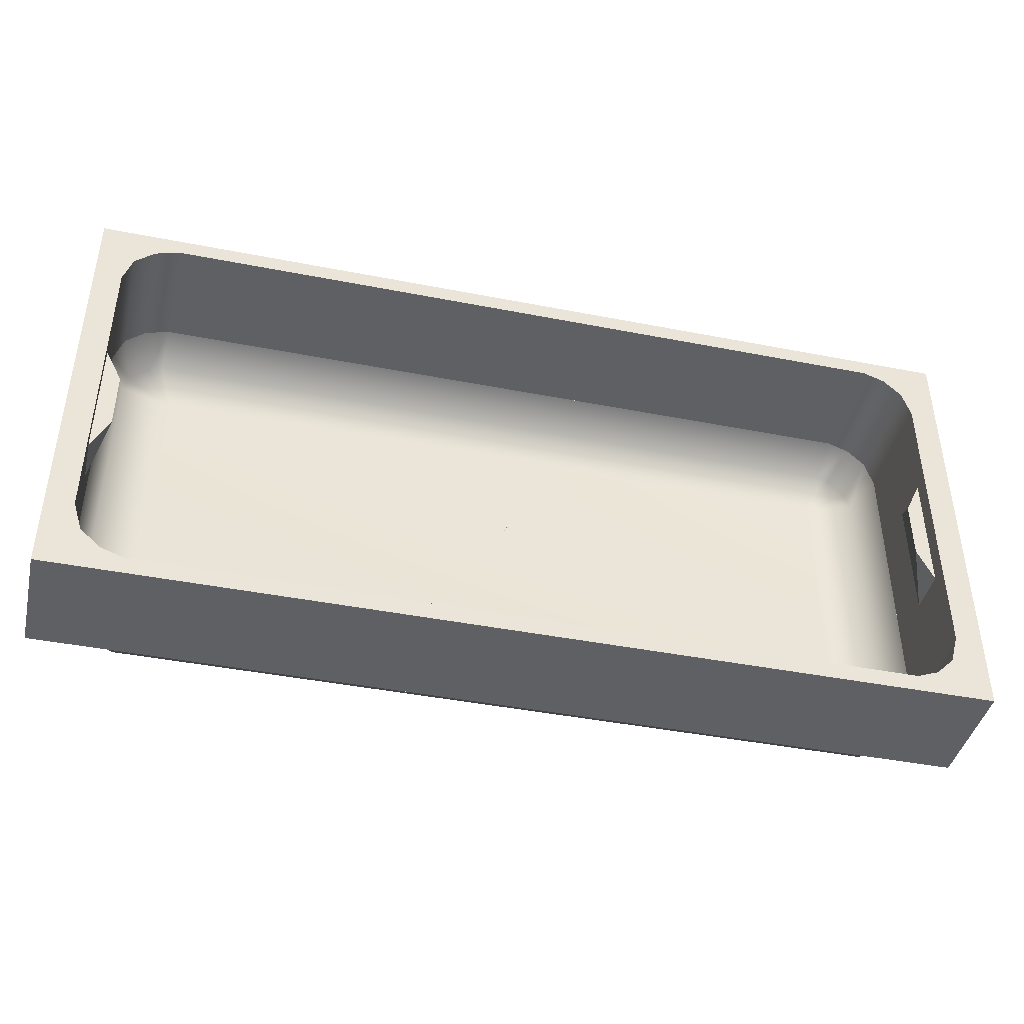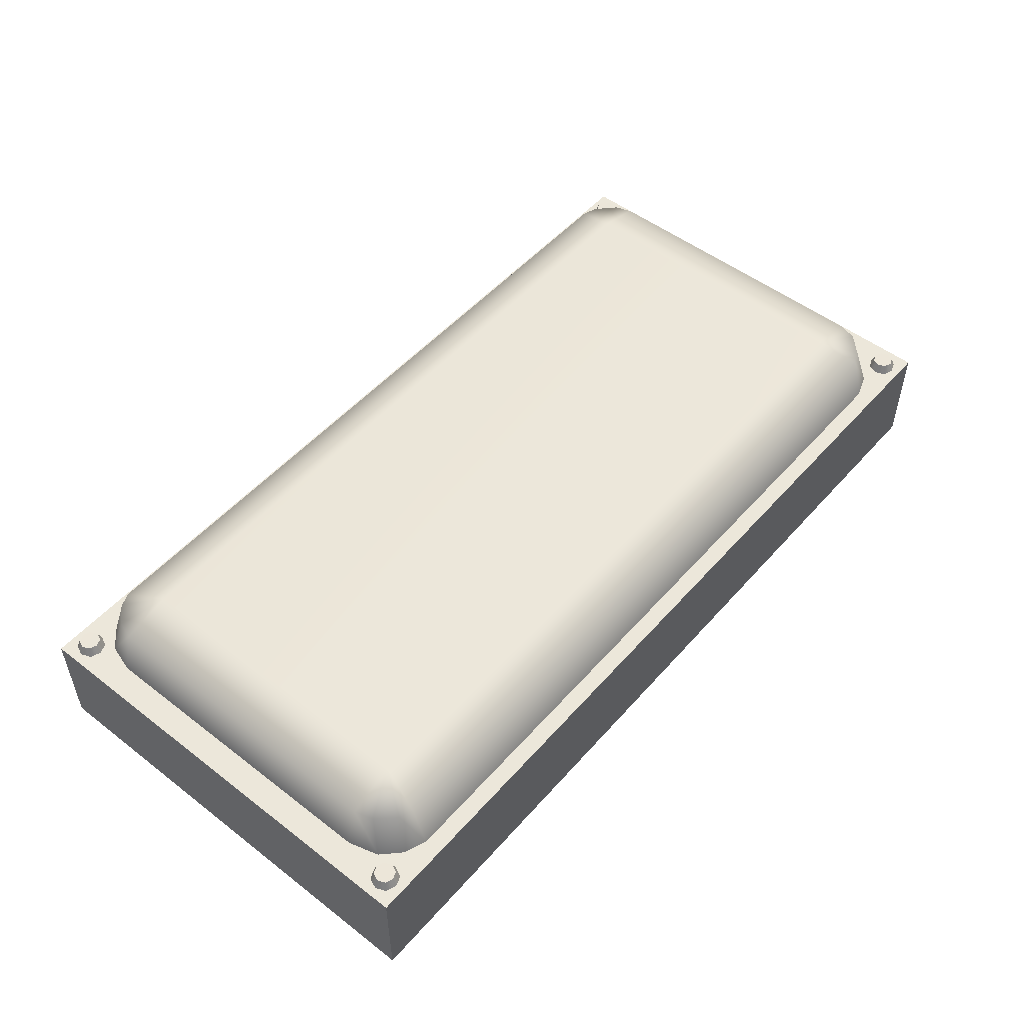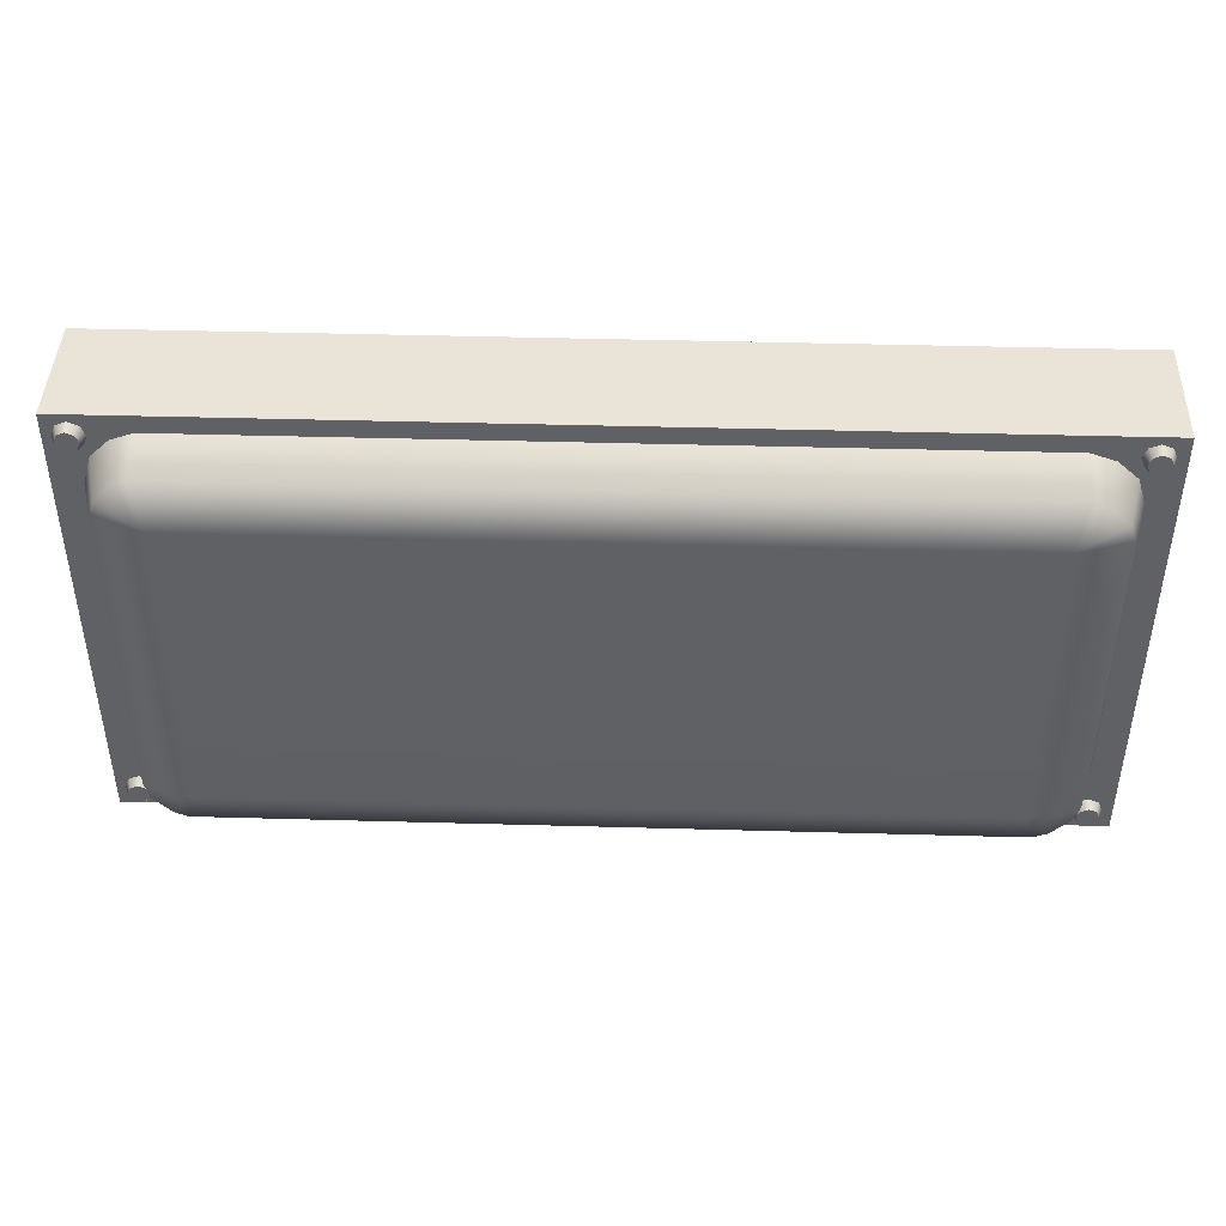
<metadata>
{"format":"obj","ext":"obj","renderer":"f3d","projection":"perspective","resolution":1024,"background":"white","views":[{"elev":-42.4,"azim":166.8,"up":"+Y"},{"elev":51.3,"azim":-50.1,"up":"+Z"},{"elev":43.2,"azim":1.9,"up":"+Y"}]}
</metadata>
<code>
o polySurface61_Untitled.014
v 3.759 -0.5613 -0.8427
v 3.759 0.5609 -0.8427
v 3.759 0.5609 -0.4556
v 3.759 -0.5613 -0.4556
v 3.608 -0.2641 -0.8427
v 3.608 0.2637 -0.8427
v 3.759 1.38 0.00243
v -3.759 1.38 0.00243
v -3.338 1.848 0.00243
v 3.301 1.848 0.00243
v -3.338 -1.848 0.00243
v 3.301 -1.848 0.00243
v -3.759 -1.362 0.00243
v 3.759 -1.362 0.00243
v 4 2 0.00243
v -4 2 0.00243
v -4 -2 0.00243
v 4 -2 0.00243
v 4 2 -0.9976
v -4 2 -0.9976
v 4 -2 -0.9976
v -4 -2 -0.9976
v -3.528 -1.775 0.00243
v -3.684 -1.621 0.00243
v -3.685 1.628 0.00243
v -3.528 1.777 0.00243
v 3.51 1.777 0.00243
v 3.68 1.623 0.00243
v 3.679 -1.616 0.00243
v 3.509 -1.774 0.00243
v -3.759 1.38 -0.9976
v -3.759 -1.362 -0.9976
v 3.301 1.848 -0.9976
v 3.51 1.777 -0.9976
v -3.338 1.848 -0.9976
v -3.338 -1.848 -0.9976
v -3.528 -1.775 -0.9976
v 3.301 -1.848 -0.9976
v -3.684 -1.621 -0.9976
v 3.759 -1.362 -0.9976
v 3.679 -1.616 -0.9976
v 3.759 1.38 -0.9976
v -3.685 1.628 -0.9976
v -3.528 1.777 -0.9976
v 3.68 1.623 -0.9976
v 3.509 -1.774 -0.9976
v -3.759 -0.5609 -0.8427
v -3.759 0.5613 -0.8427
v -3.759 0.5613 -0.4556
v -3.759 -0.5609 -0.4556
v -3.618 -0.2637 -0.8427
v -3.618 0.2641 -0.8427
v 3.702 1.9 0.002377
v 3.665 1.812 0.002376
v 3.702 1.724 0.002376
v 3.789 1.691 0.002376
v 3.877 1.724 0.002376
v 3.914 1.812 0.002376
v 3.877 1.9 0.002377
v 3.789 1.936 0.002377
v 3.725 1.878 0.08517
v 3.698 1.813 0.08606
v 3.725 1.747 0.0874
v 3.79 1.72 0.08839
v 3.855 1.747 0.0874
v 3.882 1.813 0.08606
v 3.855 1.878 0.08517
v 3.79 1.905 0.08524
v 3.702 -1.722 0.002723
v 3.665 -1.81 0.002723
v 3.702 -1.898 0.002723
v 3.789 -1.93 0.002723
v 3.877 -1.898 0.002723
v 3.914 -1.81 0.002723
v 3.877 -1.722 0.002417
v 3.789 -1.686 0.002723
v 3.725 -1.744 0.08623
v 3.698 -1.809 0.08757
v 3.725 -1.874 0.08846
v 3.79 -1.901 0.08839
v 3.855 -1.874 0.0874
v 3.882 -1.809 0.08606
v 3.855 -1.744 0.08517
v 3.79 -1.717 0.08524
v -3.888 1.9 0.002377
v -3.924 1.812 0.002376
v -3.888 1.724 0.002376
v -3.8 1.691 0.002376
v -3.712 1.724 0.002376
v -3.676 1.812 0.002376
v -3.712 1.9 0.002377
v -3.8 1.936 0.002377
v -3.865 1.878 0.08517
v -3.892 1.813 0.08606
v -3.865 1.747 0.0874
v -3.8 1.72 0.08839
v -3.735 1.747 0.0874
v -3.708 1.813 0.08606
v -3.735 1.878 0.08517
v -3.8 1.905 0.08524
v -3.888 -1.722 0.002416
v -3.924 -1.81 0.002416
v -3.888 -1.898 0.002416
v -3.8 -1.93 0.002416
v -3.712 -1.898 0.002416
v -3.676 -1.81 0.002416
v -3.712 -1.722 0.002416
v -3.8 -1.686 0.002514
v -3.865 -1.744 0.08623
v -3.892 -1.809 0.08757
v -3.865 -1.874 0.08846
v -3.8 -1.901 0.08839
v -3.735 -1.874 0.0874
v -3.708 -1.809 0.08606
v -3.735 -1.744 0.08517
v -3.8 -1.717 0.08524
v -3.338 1.731 0.3853
v -3.654 1.38 0.3853
v 3.645 1.38 0.3853
v 3.301 1.731 0.3853
v -3.226 1.36 0.5165
v 3.759 1.38 0.002431
v -3.759 1.38 0.002431
v -3.338 1.848 0.002431
v 3.189 1.36 0.5165
v 3.301 1.848 0.002431
v -3.338 -1.726 0.3853
v 3.301 -1.726 0.3853
v -3.654 -1.362 0.3853
v 3.645 -1.362 0.3853
v -3.338 -1.848 0.00243
v 3.301 -1.848 0.00243
v -3.759 -1.362 0.00243
v -3.226 -1.342 0.5165
v 3.189 -1.342 0.5165
v 3.759 -1.362 0.00243
v -3.455 -1.679 0.3853
v -3.605 -1.523 0.3853
v -3.528 -1.775 0.00243
v -3.684 -1.621 0.00243
v -3.605 1.533 0.3853
v -3.455 1.686 0.3853
v -3.685 1.628 0.002431
v -3.528 1.777 0.002431
v 3.593 1.529 0.3853
v 3.428 1.686 0.3853
v 3.51 1.777 0.002431
v 3.68 1.623 0.002431
v 3.593 -1.519 0.3853
v 3.428 -1.679 0.3853
v 3.679 -1.616 0.00243
v 3.509 -1.774 0.00243
v -3.338 1.731 0.3853
v -3.654 1.38 0.3853
v 3.645 1.38 0.3853
v 3.301 1.731 0.3853
v -3.226 1.36 0.5165
v 3.759 1.38 0.00243
v -3.759 1.38 0.00243
v -3.338 1.848 0.00243
v 3.189 1.36 0.5165
v 3.301 1.848 0.00243
v -3.338 -1.726 0.3853
v 3.301 -1.726 0.3853
v -3.654 -1.362 0.3853
v 3.645 -1.362 0.3853
v -3.338 -1.848 0.00243
v 3.301 -1.848 0.00243
v -3.759 -1.362 0.00243
v -3.226 -1.342 0.5165
v 3.189 -1.342 0.5165
v 3.759 -1.362 0.00243
v -3.455 -1.679 0.3853
v -3.605 -1.523 0.3853
v -3.528 -1.775 0.00243
v -3.684 -1.621 0.00243
v -3.605 1.533 0.3853
v -3.455 1.686 0.3853
v -3.685 1.628 0.00243
v -3.528 1.777 0.00243
v 3.593 1.529 0.3853
v 3.428 1.686 0.3853
v 3.51 1.777 0.00243
v 3.68 1.623 0.00243
v 3.593 -1.519 0.3853
v 3.428 -1.679 0.3853
v 3.679 -1.616 0.00243
v 3.509 -1.774 0.00243
f 5 4 3 6
f 1 5 6 2
f 2 6 3
f 4 5 1
f 15 16 9 10
f 10 27 15
f 11 23 17
f 18 12 11 17
f 16 15 19 20
f 18 17 22 21
f 15 18 21 19
f 17 24 13
f 17 23 24
f 16 26 9
f 16 25 26
f 7 14 18 15 28
f 15 27 28
f 18 30 12
f 18 29 30
f 18 14 29
f 16 8 25
f 16 17 13 8
f 17 16 20 22
f 8 13 32 31
f 27 10 33 34
f 10 9 35 33
f 23 11 36 37
f 11 12 38 36
f 13 24 39 32
f 29 14 40 41
f 14 7 42 40
f 24 23 37 39
f 25 8 31 43
f 9 26 44 35
f 26 25 43 44
f 7 28 45 42
f 28 27 34 45
f 12 30 46 38
f 30 29 41 46
f 21 22 36 38
f 33 35 20 19
f 22 39 37
f 41 21 46
f 22 37 36
f 20 35 44
f 22 32 39
f 20 43 31
f 20 44 43
f 20 31 32 22
f 19 42 45
f 19 34 33
f 19 45 34
f 19 21 40 42
f 46 21 38
f 40 21 41
f 51 52 49 50
f 47 48 52 51
f 48 49 52
f 50 47 51
f 53 54 62 61
f 54 55 63 62
f 55 56 64 63
f 56 57 65 64
f 57 58 66 65
f 58 59 67 66
f 59 60 68 67
f 60 53 61 68
f 62 67 68 61
f 66 63 64 65
f 66 67 62 63
f 69 70 78 77
f 70 71 79 78
f 71 72 80 79
f 72 73 81 80
f 73 74 82 81
f 74 75 83 82
f 75 76 84 83
f 76 69 77 84
f 78 83 84 77
f 82 79 80 81
f 82 83 78 79
f 85 86 94 93
f 86 87 95 94
f 87 88 96 95
f 88 89 97 96
f 89 90 98 97
f 90 91 99 98
f 91 92 100 99
f 92 85 93 100
f 94 99 100 93
f 98 95 96 97
f 98 99 94 95
f 101 102 110 109
f 102 103 111 110
f 103 104 112 111
f 104 105 113 112
f 105 106 114 113
f 106 107 115 114
f 107 108 116 115
f 108 101 109 116
f 110 115 116 109
f 114 111 112 113
f 114 115 110 111
f 125 121 134 135
f 120 117 121 125
f 121 142 141
f 121 118 129 134
f 124 117 120 126
f 122 148 145 119
f 122 119 130 136
f 118 123 133 129
f 118 141 143 123
f 117 124 144 142
f 119 125 135 130
f 125 145 146
f 146 147 126 120
f 127 131 132 128
f 137 139 131 127
f 128 132 152 150
f 140 138 129 133
f 138 134 129
f 127 128 135 134
f 149 151 136 130
f 137 138 140 139
f 141 142 144 143
f 146 145 148 147
f 150 135 128
f 149 150 152 151
f 121 141 118
f 121 117 142
f 127 134 137
f 137 134 138
f 135 149 130
f 150 149 135
f 125 146 120
f 119 145 125
f 161 171 170 157
f 156 161 157 153
f 157 177 178
f 157 170 165 154
f 160 162 156 153
f 158 155 181 184
f 158 172 166 155
f 154 165 169 159
f 154 159 179 177
f 153 178 180 160
f 155 166 171 161
f 161 182 181
f 182 156 162 183
f 163 164 168 167
f 173 163 167 175
f 164 186 188 168
f 176 169 165 174
f 174 165 170
f 163 170 171 164
f 185 166 172 187
f 173 175 176 174
f 177 179 180 178
f 182 183 184 181
f 186 164 171
f 185 187 188 186
f 157 154 177
f 157 178 153
f 163 173 170
f 173 174 170
f 171 166 185
f 186 171 185
f 161 156 182
f 155 161 181
o polySurface393_Untitled.003
v -0.01443 0.02427 -0.001093
v -0.01431 0.02516 -0.000202
v -0.01455 0.02339 -0.000202
v -0.01443 0.02427 0.00069
v 0.01282 0.01968 -0.000202
v 0.01294 0.02056 0.00069
v 0.01294 0.02056 -0.001093
v 0.01306 0.02145 -0.000202
v -0.004055 0.02287 -0.001093
v -0.003935 0.02375 -0.000202
v -0.004055 0.02287 0.00069
v -0.004175 0.02198 -0.000202
v -0.007557 0.02244 -0.001093
v -0.007437 0.02332 -0.000202
v -0.007557 0.02244 0.00069
v -0.007677 0.02155 -0.000202
v -0.000705 -0.03862 -0.001694
v -0.001697 -0.03862 -0.000699
v -0.001696 -0.03862 0.000705
v -0.000701 -0.03862 0.001697
v 0.000703 -0.03862 0.001696
v 0.001695 -0.03862 0.000701
v 0.001694 -0.03862 -0.000703
v 0.000699 -0.03862 -0.001695
v -0.000929 0.03997 2e-06
v -2e-06 0.03997 -0.000927
v 0 0.03997 0.000929
v 0.000927 0.03997 0
v -0.0007 0.001947 0.001694
v -0.001692 0.001947 0.000704
v -0.001694 0.001947 -0.000698
v -0.000704 0.001947 -0.00169
v 0.000698 0.001947 -0.001692
v 0.00169 0.001947 -0.000702
v 0.001692 0.001947 0.0007
v 0.000702 0.001947 0.001692
v 0 0.004561 0.00093
v -0.00093 0.004561 2e-06
v -2e-06 0.004561 -0.000928
v 0.000928 0.004561 0
v 0.000555 -0.01354 0.00401
v 0.000555 -0.01354 0.001339
v 0.000555 -0.01083 0.00401
v 0.000555 -0.01083 0.001339
v -0.000558 -0.01083 0.00401
v -0.000558 -0.01083 0.001339
v -0.000558 -0.01354 0.00401
v -0.000558 -0.01354 0.001339
v -0.009793 0.03071 -0.001093
v -0.009674 0.03159 -0.000202
v -0.009913 0.02982 -0.000202
v -0.009793 0.03071 0.00069
v 0.009235 0.02808 -0.000202
v 0.009355 0.02896 0.00069
v 0.009355 0.02896 -0.001093
v 0.009474 0.02985 -0.000202
v 0.003815 0.02886 -0.001093
v 0.003935 0.02975 -0.000202
v 0.003815 0.02886 0.00069
v 0.003695 0.02798 -0.000202
v 0.001307 -0.006663 0.00283
v 0.004003 -0.006663 0.00283
v 0.001307 0.000984 0.00283
v 0.004003 0.000984 0.00283
v 0.001307 0.000984 -0.002327
v 0.004003 0.000984 -0.002327
v 0.001307 -0.006663 -0.002327
v 0.004003 -0.006663 -0.002327
v -0.000965 -0.03997 -0.002319
v -0.002323 -0.03997 -0.000958
v -0.002321 -0.03997 0.000965
v -0.00096 -0.03997 0.002323
v 0.000963 -0.03997 0.002321
v 0.002321 -0.03997 0.00096
v 0.002319 -0.03997 -0.000963
v 0.000958 -0.03997 -0.002321
v -0.002315 -0.03577 -0.000954
v -0.000961 -0.03577 -0.00231
v -0.002312 -0.03577 0.000961
v -0.000956 -0.03577 0.002315
v 0.00096 -0.03577 0.002312
v 0.002313 -0.03577 0.000956
v 0.00231 -0.03577 -0.000959
v 0.000954 -0.03577 -0.002313
v -0.009717 0.000855 0.005687
v -0.008722 0.000564 0.006638
v -0.009717 0.000273 0.007589
v -0.01071 0.000564 0.006638
v -0.009717 -0.02474 -0.002138
v -0.008722 -0.02503 -0.001187
v -0.009717 -0.02532 -0.000235
v -0.01071 -0.02503 -0.001187
v 0.02437 -0.01195 0.001861
v 0.02437 -0.0131 0.002442
v 0.02437 -0.01252 0.00359
v 0.02437 -0.01137 0.003009
v -0.0336 -0.0131 0.001965
v -0.0336 -0.01425 0.002547
v -0.0336 -0.01366 0.003695
v -0.0336 -0.01252 0.003113
v -0.02181 -0.01195 0.001861
v -0.02181 -0.01137 0.003009
v -0.02181 -0.01252 0.00359
v -0.02181 -0.0131 0.002442
v -0.01726 -0.0044 0.004808
v -0.01663 -0.004608 0.005404
v -0.01726 -0.004816 0.006
v -0.01789 -0.004608 0.005404
v -0.01726 -0.01914 -0.000381
v -0.01663 -0.01935 0.000215
v -0.01726 -0.01956 0.000811
v -0.01789 -0.01935 0.000215
v 0.007013 -0.02775 -0.000687
v 0.007555 -0.02757 -0.001426
v 0.007013 0.003101 0.007136
v 0.007555 0.003288 0.006397
v 0.006251 0.003234 0.00661
v 0.006793 0.003421 0.005871
v 0.006251 -0.02762 -0.001212
v 0.006793 -0.02743 -0.001951
v 0.02449 -0.005382 0.003856
v 0.02555 -0.005712 0.004863
v 0.02449 -0.006042 0.00587
v 0.02343 -0.005712 0.004863
v 0.02449 -0.01818 -0.000337
v 0.02555 -0.01851 0.000669
v 0.02449 -0.01884 0.001676
v 0.02343 -0.01851 0.000669
v 0.01443 -0.004063 0.006418
v 0.01506 -0.004352 0.006979
v 0.01443 -0.004641 0.00754
v 0.0138 -0.004352 0.006979
v 0.01443 -0.01994 -0.001761
v 0.01506 -0.02022 -0.001199
v 0.01443 -0.02051 -0.000638
v 0.0138 -0.02022 -0.001199
v 0.001761 -0.0146 0.002044
v 0.00236 -0.01513 0.001582
v 0.003283 -0.006529 -0.000724
v 0.003663 -0.006529 -0.00157
v 0.002437 -0.006529 -0.001105
v 0.002818 -0.006529 -0.00195
v 0.001055 -0.01501 0.001608
v 0.001654 -0.01554 0.001146
v 0.003503 -0.01018 -0.001068
v 0.003123 -0.01018 -0.000222
v 0.002277 -0.01018 -0.000602
v 0.002658 -0.01018 -0.001448
v 0.003002 -0.0132 -3.5e-05
v 0.00245 -0.01294 0.000662
v 0.001712 -0.01302 0.000106
v 0.002264 -0.01328 -0.000591
v 0.002273 -0.01499 0.003138
v 0.002697 -0.01565 0.002783
v 0.001803 -0.01555 0.003597
v 0.002227 -0.0162 0.003242
v 0.003876 -0.01466 0.004448
v 0.003363 -0.01418 0.004613
v 0.003513 -0.014 0.003766
v 0.004025 -0.01447 0.003602
v 0.004229 -0.01236 0.003398
v 0.005083 -0.01271 0.003514
v 0.004165 -0.01221 0.00431
v 0.005019 -0.01256 0.004427
v 0.005359 -0.01114 0.002822
v 0.006176 -0.01111 0.003252
v 0.004998 -0.01054 0.003202
v 0.00578 -0.01039 0.003677
v 0.006542 -0.01181 0.001531
v 0.007111 -0.01135 0.002095
v 0.006544 -0.0111 0.000939
v 0.007113 -0.01063 0.001504
v 0.009092 -0.01451 0.001466
v 0.009 -0.01386 0.002073
v 0.009146 -0.0139 0.000777
v 0.009387 -0.01324 0.001384
v 0.01233 -0.01707 0.00134
v 0.0125 -0.01651 0.002065
v 0.01229 -0.01632 0.000785
v 0.01247 -0.01577 0.00151
v 0.01682 -0.01763 0.00116
v 0.01684 -0.01706 0.001885
v 0.01656 -0.01693 0.000608
v 0.01658 -0.01636 0.001333
v 0.02017 -0.01618 0.001293
v 0.01997 -0.01564 0.002019
v 0.01978 -0.01556 0.000724
v 0.01958 -0.01502 0.001451
v 0.02227 -0.01258 0.002883
v 0.02162 -0.01258 0.003326
v 0.02184 -0.01241 0.002241
v 0.02119 -0.0124 0.002684
f 189 191 192 190
f 200 193 194 199
f 193 195 196 194
f 195 197 198 196
f 198 199 194 196
f 195 193 200 197
f 197 201 202 198
f 202 203 199 198
f 204 200 199 203
f 197 200 204 201
f 190 202 201 189
f 203 202 190 192
f 204 203 192 191
f 189 201 204 191
f 213 215 216 214
f 205 206 219 220
f 206 207 218 219
f 207 208 217 218
f 208 209 224 217
f 209 210 223 224
f 210 211 222 223
f 211 212 221 222
f 212 205 220 221
f 218 217 225 226
f 219 218 226
f 220 219 226 227
f 221 220 227
f 222 221 227 228
f 223 222 228
f 224 223 228 225
f 217 224 225
f 226 225 215 213
f 227 226 213 214
f 228 227 214 216
f 225 228 216 215
f 231 229 230 232
f 233 231 232 234
f 235 233 234 236
f 230 229 235 236
f 231 233 235 229
f 237 239 240 238
f 248 241 242 247
f 241 243 244 242
f 243 245 246 244
f 246 247 242 244
f 243 241 248 245
f 245 237 238 246
f 238 240 247 246
f 239 248 247 240
f 245 248 239 237
f 249 250 252 251
f 251 252 254 253
f 253 254 256 255
f 255 256 250 249
f 250 256 254 252
f 255 249 251 253
f 270 267 268 269
f 257 258 265 266
f 258 259 267 265
f 259 260 268 267
f 260 261 269 268
f 261 262 270 269
f 262 263 271 270
f 263 264 272 271
f 264 257 266 272
f 264 263 258 257
f 258 263 262 259
f 259 262 261 260
f 272 266 265 271
f 271 265 267 270
f 273 274 278 277
f 274 275 279 278
f 275 276 280 279
f 276 273 277 280
f 275 274 273 276
f 280 277 278 279
f 281 282 292 289
f 282 283 291 292
f 283 284 290 291
f 284 281 289 290
f 288 285 286 287
f 290 289 285 288
f 291 290 288 287
f 292 291 287 286
f 289 292 286 285
f 293 294 298 297
f 294 295 299 298
f 295 296 300 299
f 296 293 297 300
f 295 294 293 296
f 300 297 298 299
f 301 302 304 303
f 303 304 306 305
f 305 306 308 307
f 307 308 302 301
f 302 308 306 304
f 307 301 303 305
f 309 310 314 313
f 310 311 315 314
f 311 312 316 315
f 312 309 313 316
f 311 310 309 312
f 316 313 314 315
f 317 318 322 321
f 318 319 323 322
f 319 320 324 323
f 320 317 321 324
f 319 318 317 320
f 324 321 322 323
f 337 338 325 326
f 331 339 340 332
f 340 337 326 332
f 338 339 331 325
f 327 334 333 328
f 335 334 327 329
f 336 335 329 330
f 328 333 336 330
f 338 337 333 334
f 339 338 334 335
f 335 336 340 339
f 337 340 336 333
f 326 325 341 342
f 331 332 344 343
f 325 331 343 341
f 332 326 342 344
f 342 341 347 348
f 343 344 345 346
f 341 343 346 347
f 344 342 348 345
f 347 346 351 349
f 348 347 349 350
f 345 352 351 346
f 348 350 352 345
f 350 349 353 354
f 351 352 356 355
f 349 351 355 353
f 352 350 354 356
f 354 353 357 358
f 353 355 359 357
f 356 360 359 355
f 354 358 360 356
f 358 357 361 362
f 359 360 364 363
f 357 359 363 361
f 360 358 362 364
f 362 361 365 366
f 361 363 367 365
f 364 368 367 363
f 362 366 368 364
f 366 365 369 370
f 367 368 372 371
f 365 367 371 369
f 368 366 370 372
f 370 369 373 374
f 371 372 376 375
f 369 371 375 373
f 372 370 374 376
f 374 373 377 378
f 375 376 380 379
f 373 375 379 377
f 376 374 378 380

</code>
